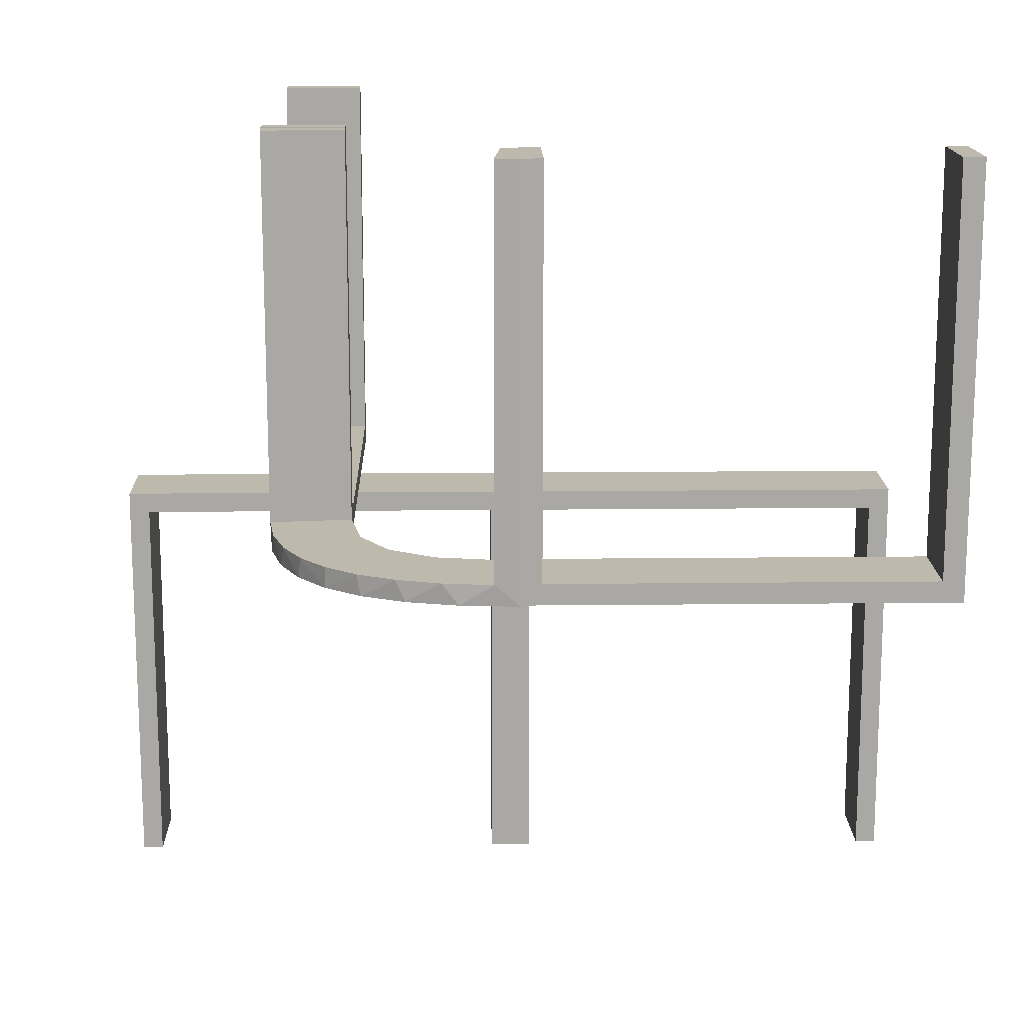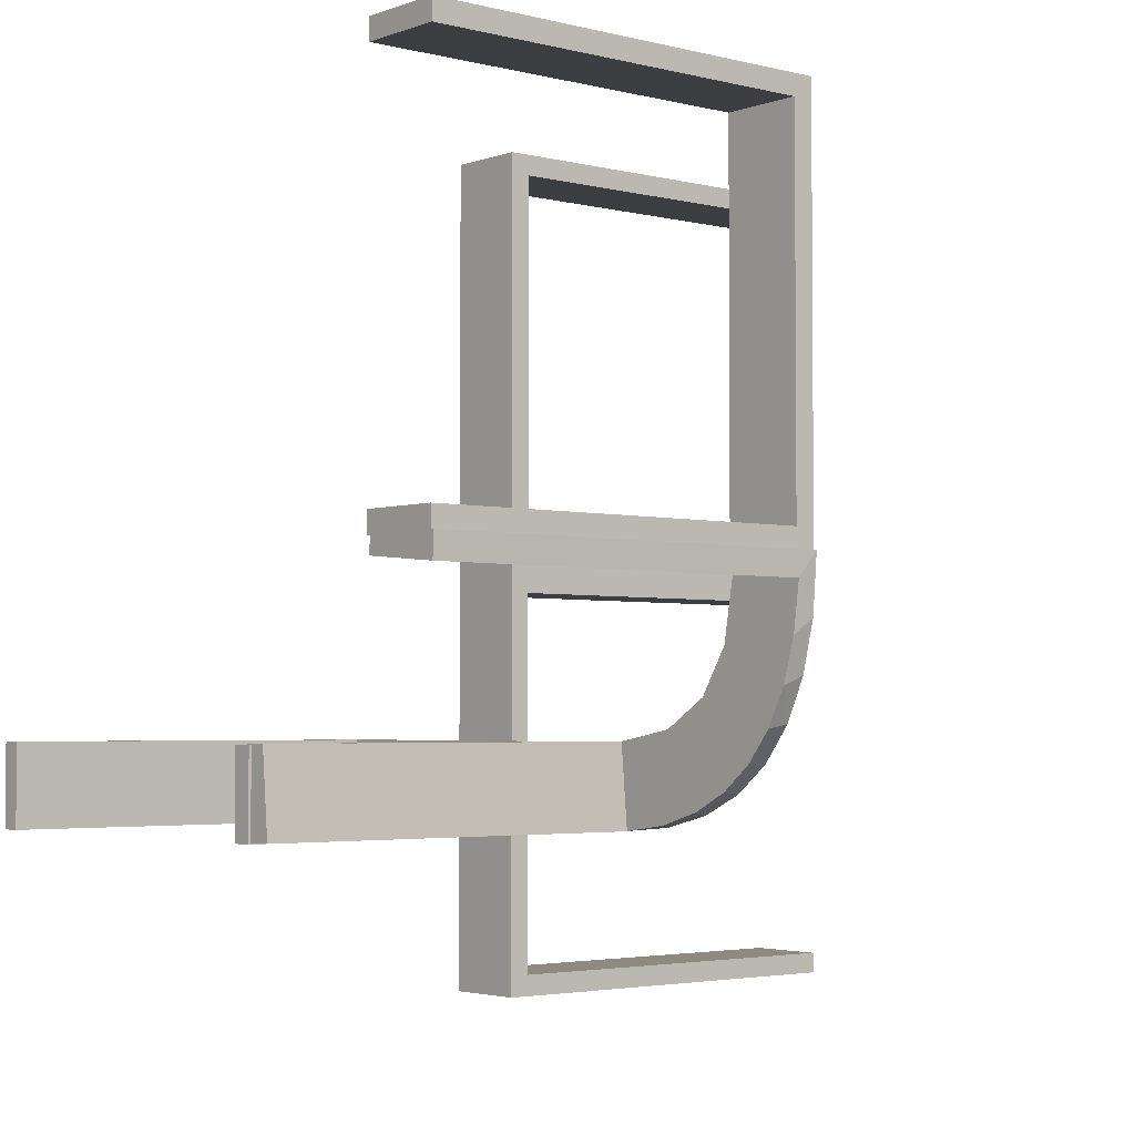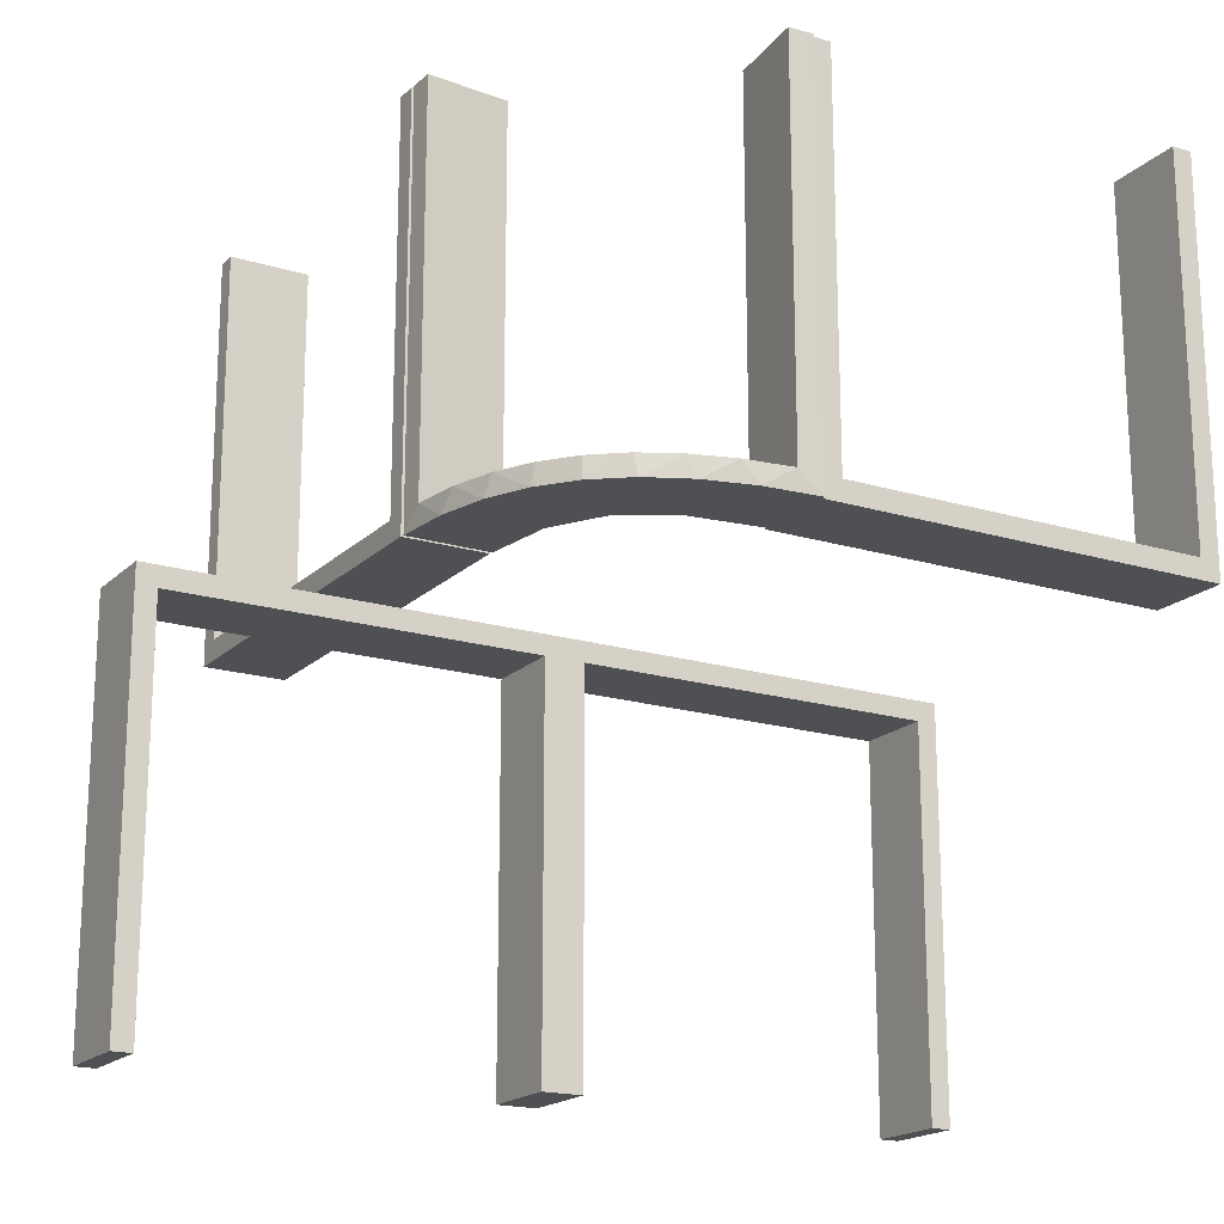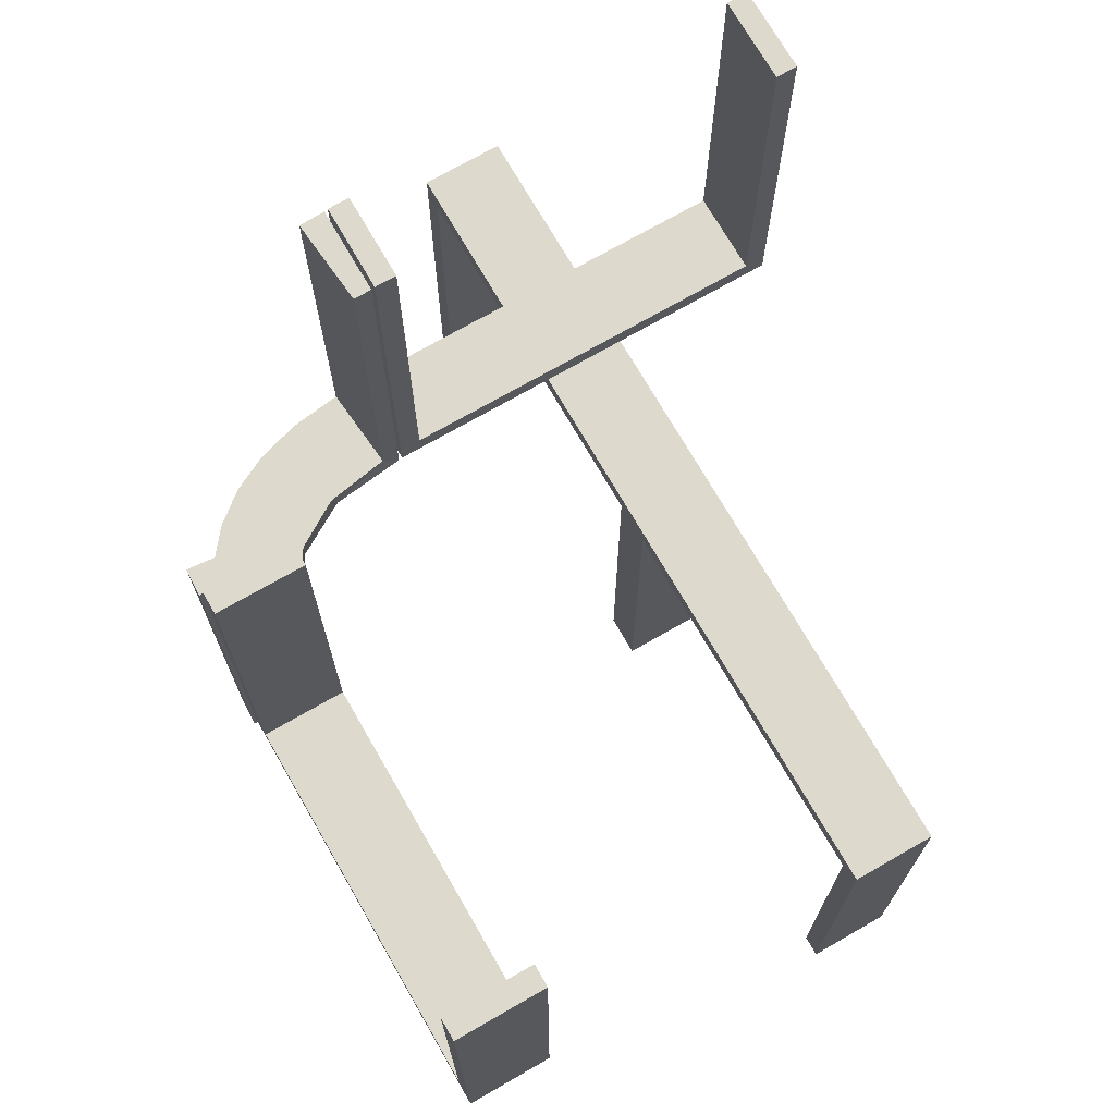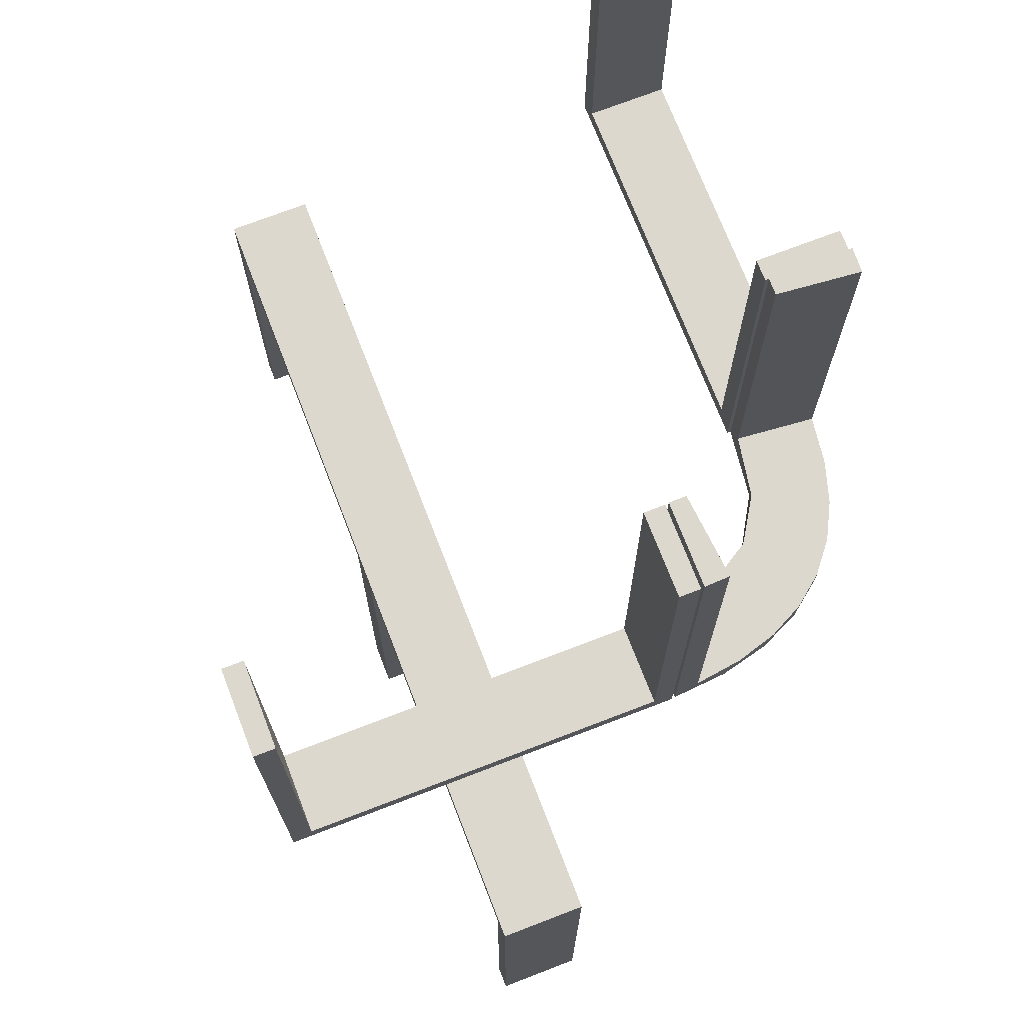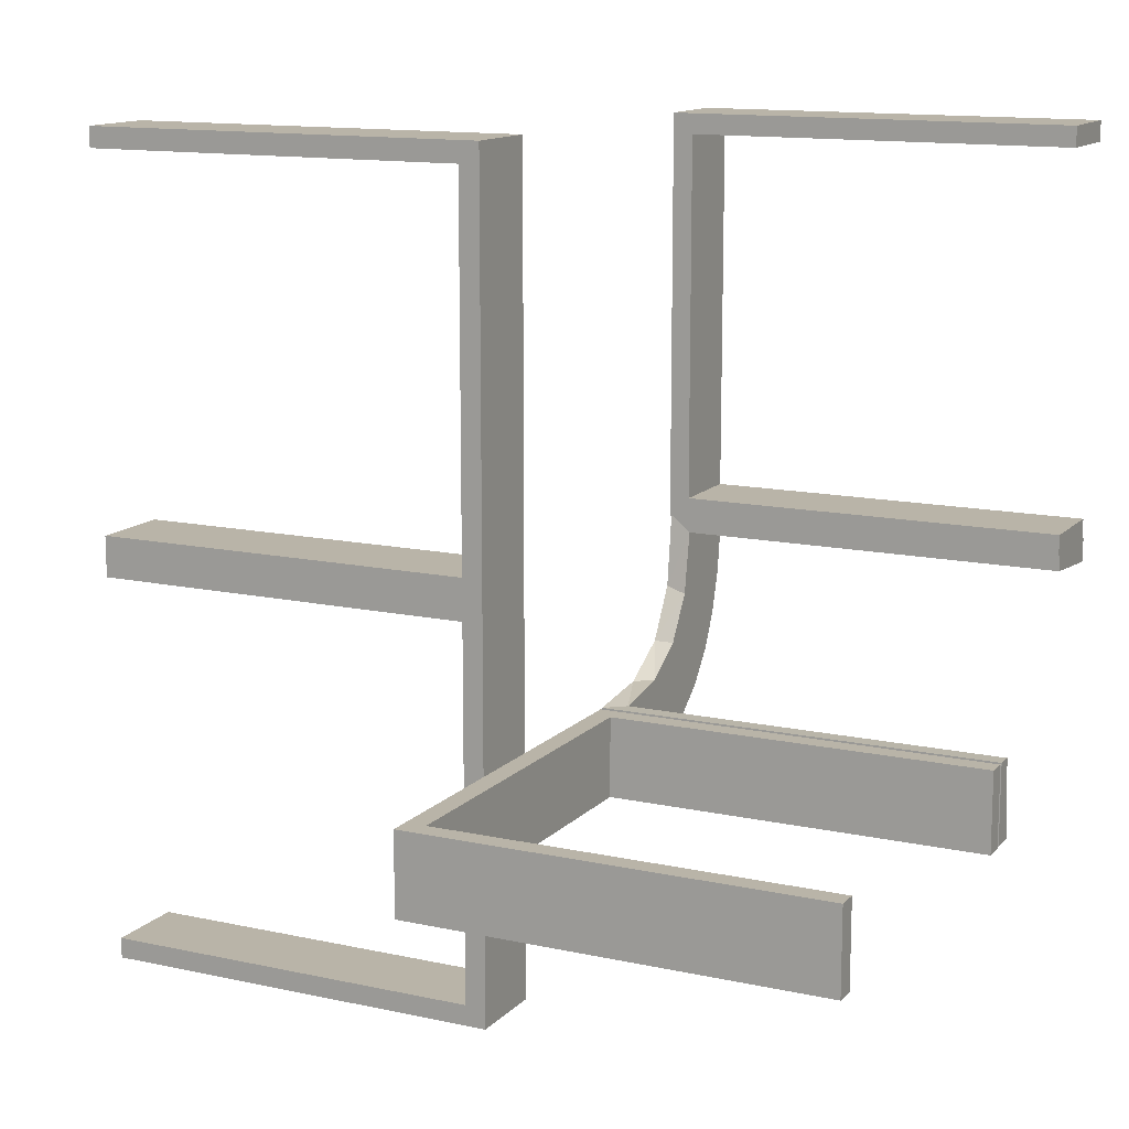
<metadata>
{"format":"obj","ext":"obj","renderer":"f3d","projection":"perspective","resolution":1024,"background":"white","views":[{"elev":15.3,"azim":88.7,"up":"+Z"},{"elev":-3.2,"azim":49.9,"up":"+Y"},{"elev":-18.5,"azim":59.7,"up":"+Z"},{"elev":72.0,"azim":150.1,"up":"+Z"},{"elev":72.3,"azim":-21.1,"up":"+Z"},{"elev":13.2,"azim":-63.6,"up":"+Y"}]}
</metadata>
<code>
v 0 -0.2 0
v 0 -0.2 0.5
v 0 -0.3 0
v 0 -0.3 0.5
v 0.134 -0.2789 0
v -0.2 0 0
v -0.2 0 -0.5
v -0.2 -0.475 -0.025
v -0.2 -0.475 -0.5
v -0.2 -0.5 0
v -0.2 -0.5 -0.5
v -0.2 -0.025 -0.025
v -0.2 -0.025 -0.5
v 0.07373 -0.2936 0
v 0.03392 -0.298 0.2625
v 0.03392 -0.298 0.5
v 0.03392 -0.298 0.025
v 0.2798 -0.1401 0.025
v 0.2602 -0.18 0
v 0.3 0 0
v 0.3 0 0.5
v 0.3 0.025 0.5
v 0.3 0.025 0.025
v 0.3 0.5 0
v 0.3 0.5 0.5
v 0.3 0.475 0.5
v 0.3 0.475 0.025
v 0.1565 -0.1514 0
v 0.1565 -0.1514 0.025
v 0.09324 -0.29 0.025
v 0.2 0 0
v 0.2 0 0.5
v 0.2 0.025 0.5
v 0.2 0.025 0.025
v 0.2 0.5 0
v 0.2 0.5 0.5
v 0.2 0.475 0.5
v 0.2 0.475 0.025
v 0.2042 -0.01962 0.5
v 0.2042 -0.01962 0.3417
v 0.2042 -0.01962 0.1833
v 0.2042 -0.01962 0.025
v 0.1452 -0.2747 0.025
v 0.1852 -0.255 0
v -0.3 0 0
v -0.3 0 -0.5
v -0.3 -0.475 -0.025
v -0.3 -0.475 -0.5
v -0.3 -0.5 0
v -0.3 -0.5 -0.5
v -0.3 -0.025 -0.025
v -0.3 -0.025 -0.5
v 0.3044 0.0007882 0
v 0.3044 0.0007882 0.5
v 0.1935 -0.08832 0
v -0.5 -0.2 0
v -0.5 -0.2 0.5
v -0.5 -0.3 0
v -0.5 -0.3 0.5
v 0.2987 -0.06859 0
v -0.025 -0.2 0.5
v -0.025 -0.2 0.025
v -0.025 -0.3 0.5
v -0.025 -0.3 0.025
v 0.02476 -0.1991 0.5
v 0.02476 -0.1991 0.3417
v 0.02476 -0.1991 0.1833
v 0.02476 -0.1991 0.025
v 0.1011 -0.1857 0.025
v 0.1899 -0.2521 0.025
v 0.284 -0.1289 0
v -0.2 0 0
v -0.2 0 -0.5
v -0.2 0.025 -0.025
v -0.2 0.025 -0.5
v -0.2 0.5 0
v -0.2 0.5 -0.5
v -0.2 0.475 -0.025
v -0.2 0.475 -0.5
v 0.2952 -0.0881 0.025
v 0.2044 0.0007882 0
v 0.2044 0.0007882 0.25
v 0.2044 0.0007882 0.5
v -0.3 0 0
v -0.3 0 -0.5
v -0.3 0.025 -0.025
v -0.3 0.025 -0.5
v -0.3 0.5 0
v -0.3 0.5 -0.5
v -0.3 0.475 -0.025
v -0.3 0.475 -0.5
v 0.3031 -0.02878 0.2625
v 0.3031 -0.02878 0.5
v 0.3031 -0.02878 0.025
v 0.2272 -0.2221 0
v 0.2272 -0.2221 0.025
v 0.09346 -0.1883 0
v 0.004352 -0.2992 0
v 0.004352 -0.2992 0.25
v 0.004352 -0.2992 0.5
v 0.004352 -0.1992 0
v 0.004352 -0.1992 0.5
v 0.2572 -0.1847 0.025
v 0.1909 -0.09599 0.025
v -0.475 -0.2 0.5
v -0.475 -0.2 0.025
v -0.475 -0.3 0.5
v -0.475 -0.3 0.025
f 50 49 47
f 51 47 49
f 45 46 51
f 49 45 51
f 11 9 8
f 12 10 8
f 6 12 7
f 10 12 6
f 10 6 45
f 6 7 46
f 11 10 49
f 8 9 48
f 13 12 51
f 12 8 47
f 11 50 48
f 13 52 46
f 50 47 48
f 46 52 51
f 11 8 10
f 12 13 7
f 10 45 49
f 6 46 45
f 11 49 50
f 8 48 47
f 13 51 52
f 12 47 51
f 11 48 9
f 13 46 7
f 57 56 106
f 62 106 56
f 1 2 62
f 56 1 62
f 59 107 108
f 64 58 108
f 3 64 4
f 58 64 3
f 58 3 1
f 3 4 2
f 59 58 56
f 108 107 105
f 63 64 62
f 64 108 106
f 59 57 105
f 63 61 2
f 57 106 105
f 2 61 62
f 59 108 58
f 64 63 4
f 58 1 56
f 3 2 1
f 59 56 57
f 108 105 106
f 63 62 61
f 64 106 62
f 59 105 107
f 63 2 4
f 89 88 90
f 86 90 88
f 84 85 86
f 88 84 86
f 77 79 78
f 74 76 78
f 72 74 73
f 76 74 72
f 76 72 84
f 72 73 85
f 77 76 88
f 78 79 91
f 75 74 86
f 74 78 90
f 77 89 91
f 75 87 85
f 89 90 91
f 85 87 86
f 77 78 76
f 74 75 73
f 76 84 88
f 72 85 84
f 77 88 89
f 78 91 90
f 75 86 87
f 74 90 86
f 77 91 79
f 75 85 73
f 67 68 101
f 101 68 97
f 29 28 69
f 66 67 102
f 101 102 67
f 102 65 66
f 28 29 104
f 55 104 42
f 41 82 81
f 83 40 39
f 40 83 82
f 41 40 82
f 98 14 17
f 99 98 17
f 43 30 5
f 5 44 43
f 100 99 15
f 44 95 70
f 103 96 95
f 19 71 18
f 71 60 80
f 60 53 94
f 92 94 53
f 92 54 93
f 92 53 54
f 14 98 101
f 101 97 14
f 44 28 95
f 44 5 97
f 28 44 97
f 28 55 19
f 55 81 60
f 60 71 55
f 95 28 19
f 82 53 81
f 54 82 83
f 53 82 54
f 99 100 102
f 98 99 101
f 102 101 99
f 93 39 40
f 92 93 40
f 41 42 94
f 40 41 92
f 80 94 42
f 104 80 42
f 104 18 80
f 103 29 96
f 103 18 104
f 29 103 104
f 29 69 70
f 69 68 30
f 69 43 70
f 68 17 30
f 68 67 17
f 16 66 65
f 66 16 15
f 67 66 15
f 65 102 100
f 100 16 65
f 54 83 39
f 39 93 54
f 68 69 97
f 28 97 69
f 28 104 55
f 55 42 81
f 41 81 42
f 14 30 17
f 99 17 15
f 30 14 5
f 44 70 43
f 100 15 16
f 95 96 70
f 103 95 19
f 19 18 103
f 71 80 18
f 60 94 80
f 97 5 14
f 55 71 19
f 81 53 60
f 41 94 92
f 29 70 96
f 69 30 43
f 67 15 17
f 31 35 24
f 38 34 23
f 26 27 25
f 23 24 27
f 23 22 21
f 24 23 20
f 37 36 38
f 34 38 35
f 34 31 32
f 35 31 34
f 32 31 20
f 35 36 25
f 37 38 27
f 34 33 22
f 33 32 21
f 36 37 26
f 31 24 20
f 38 23 27
f 27 24 25
f 23 21 20
f 36 35 38
f 34 32 33
f 32 20 21
f 35 25 24
f 37 27 26
f 34 22 23
f 33 21 22
f 36 26 25

</code>
